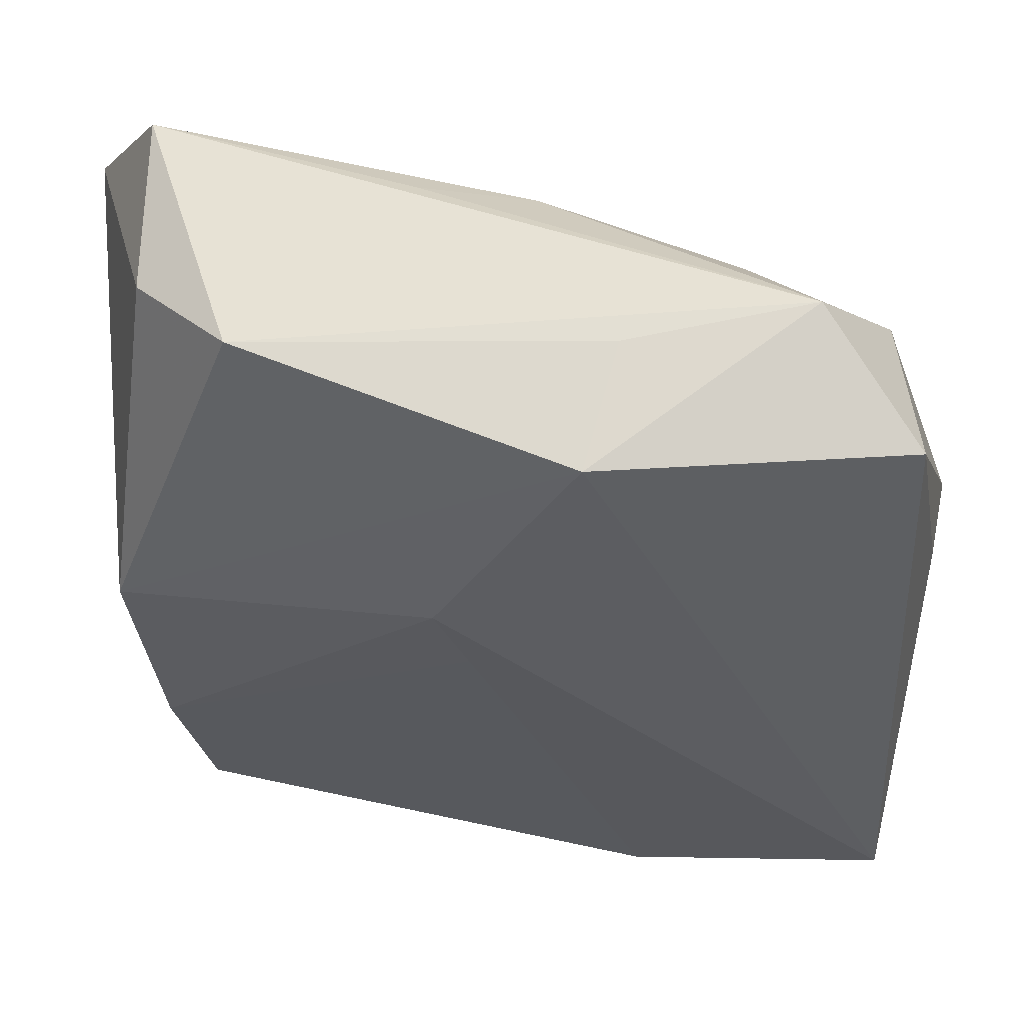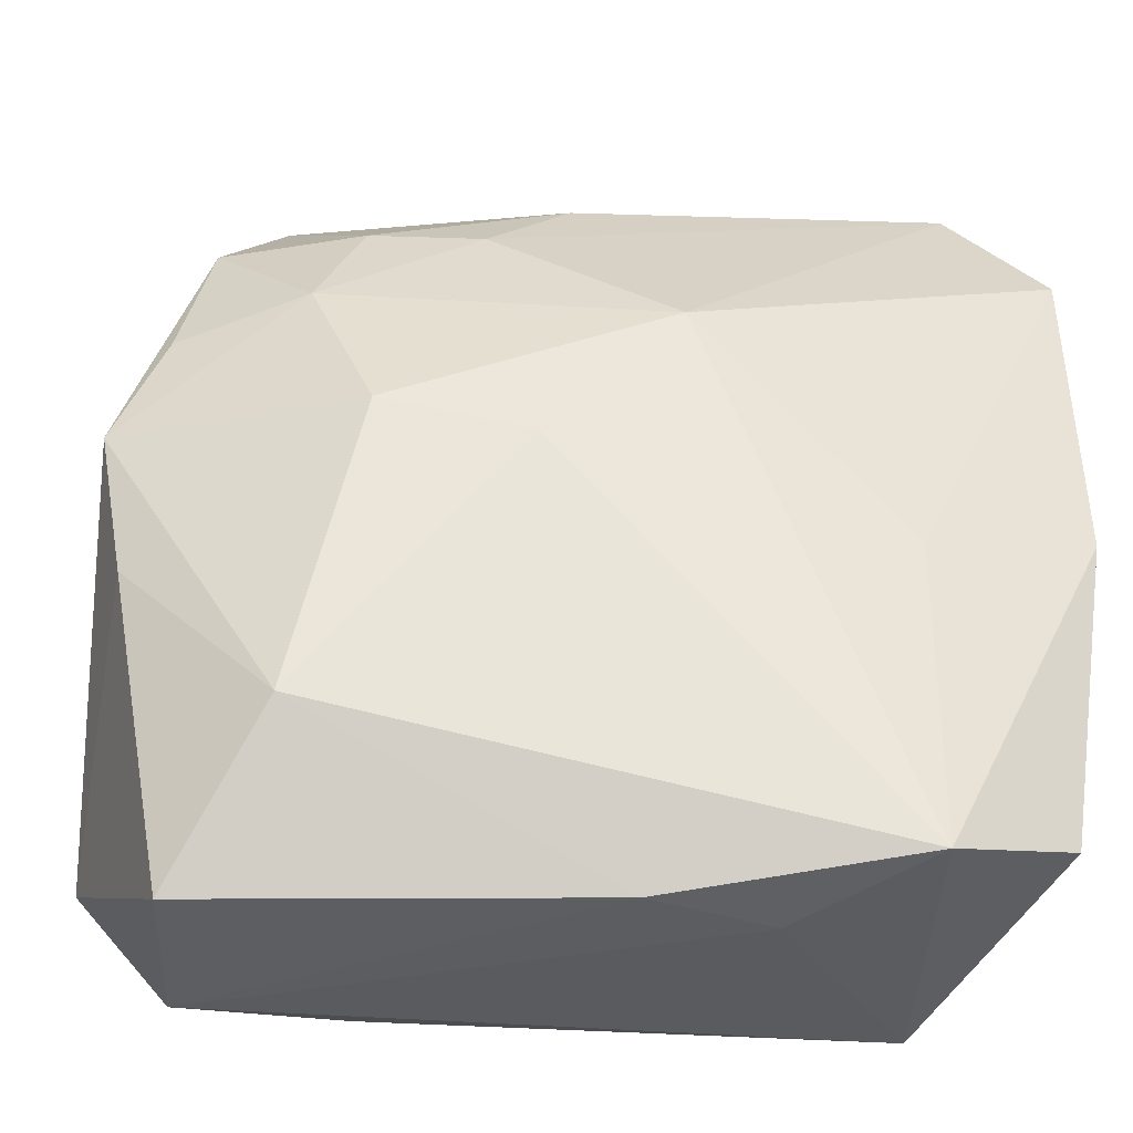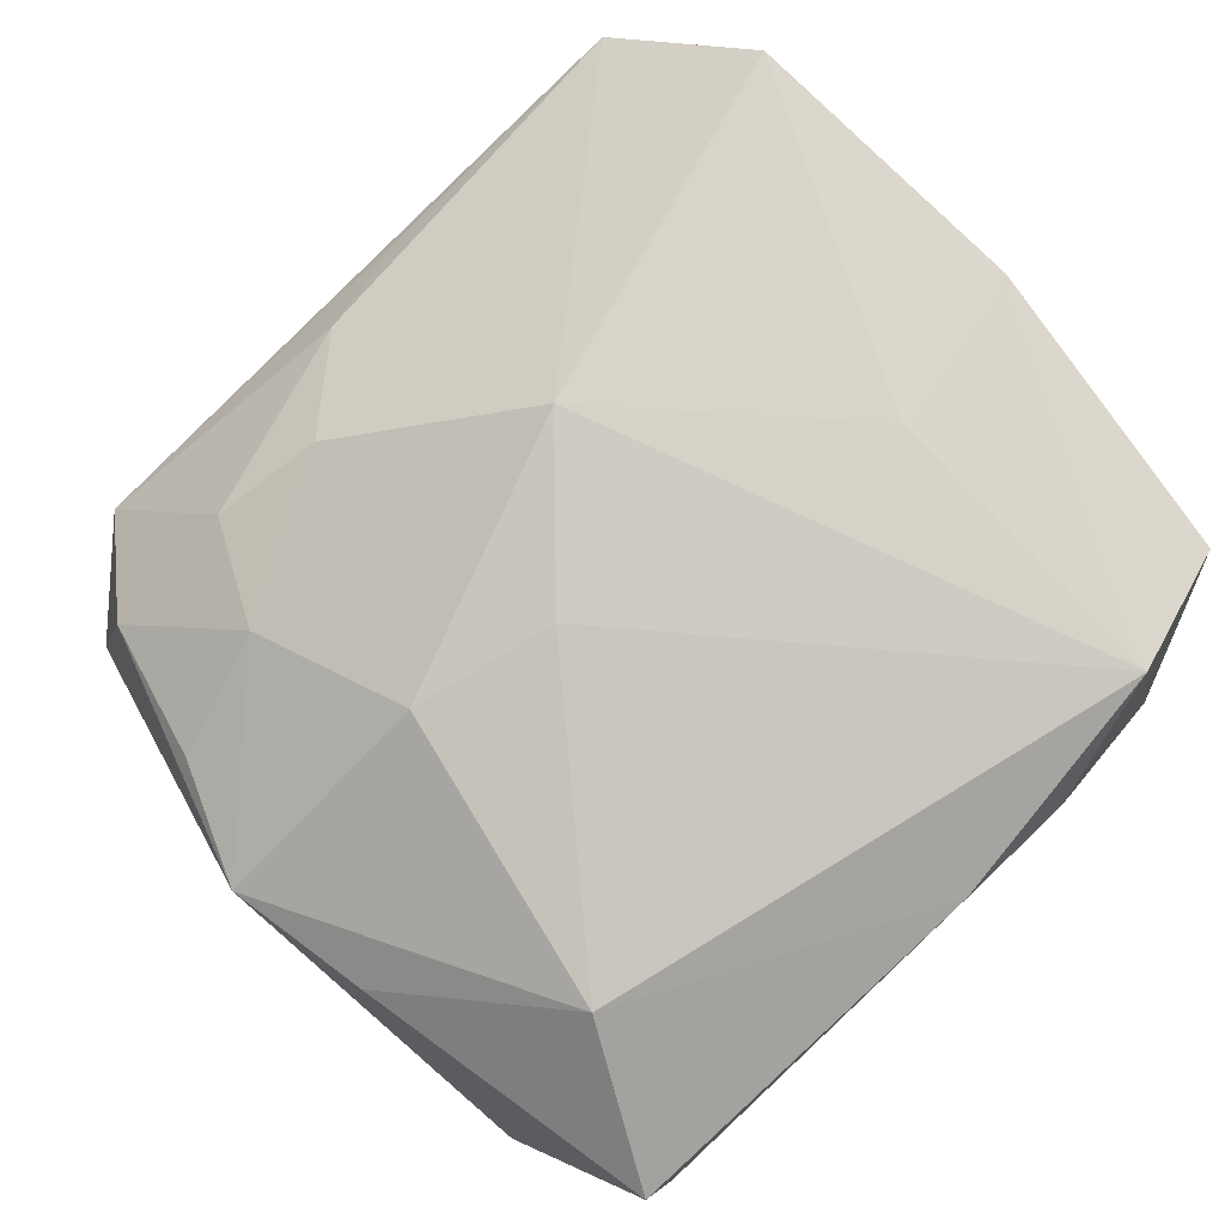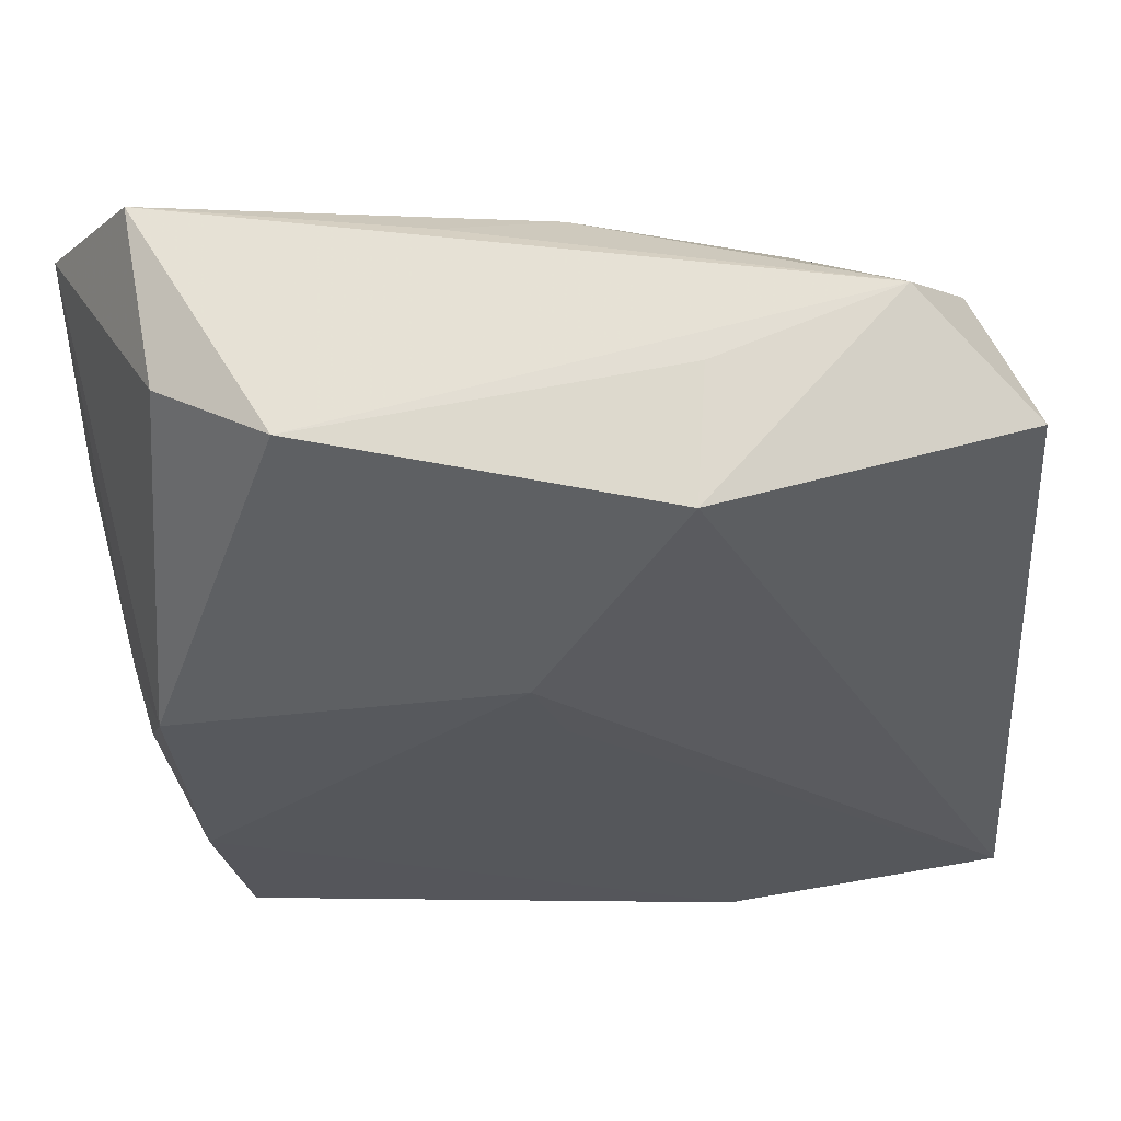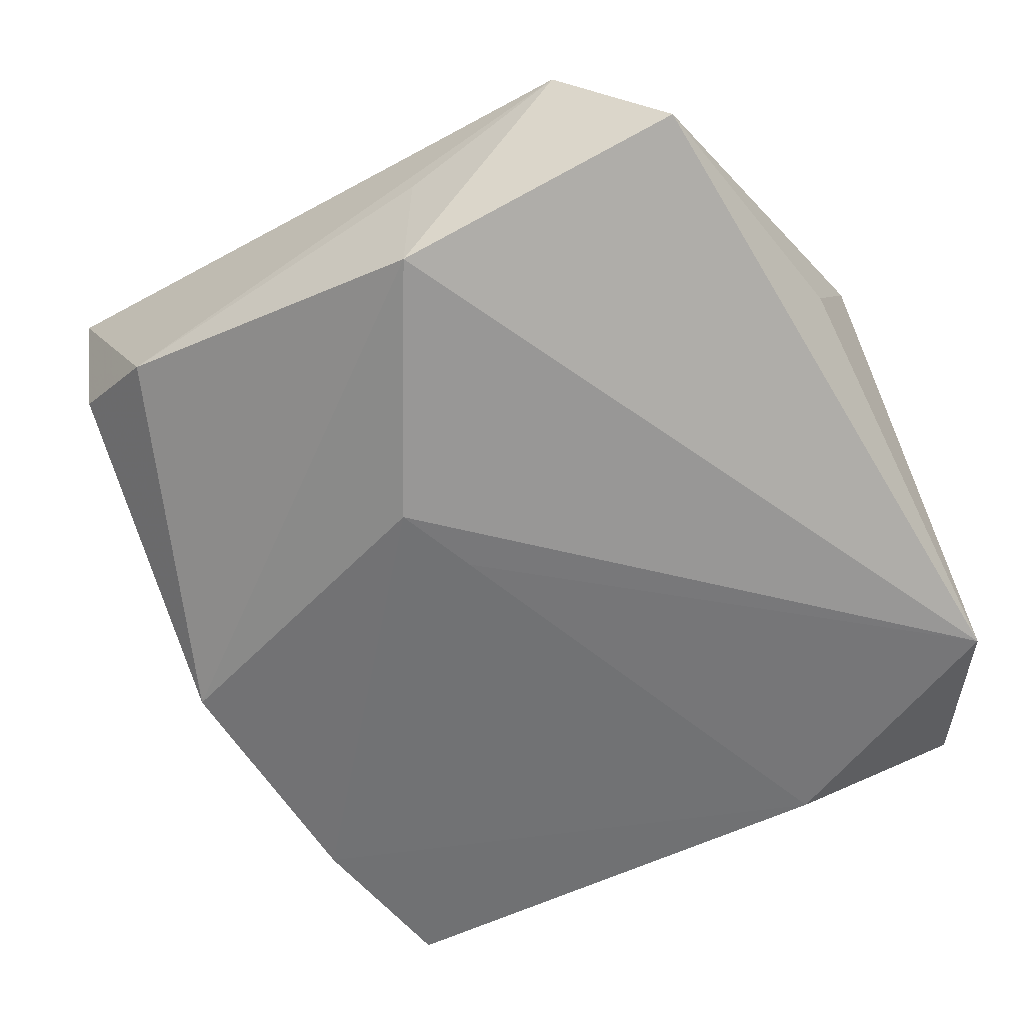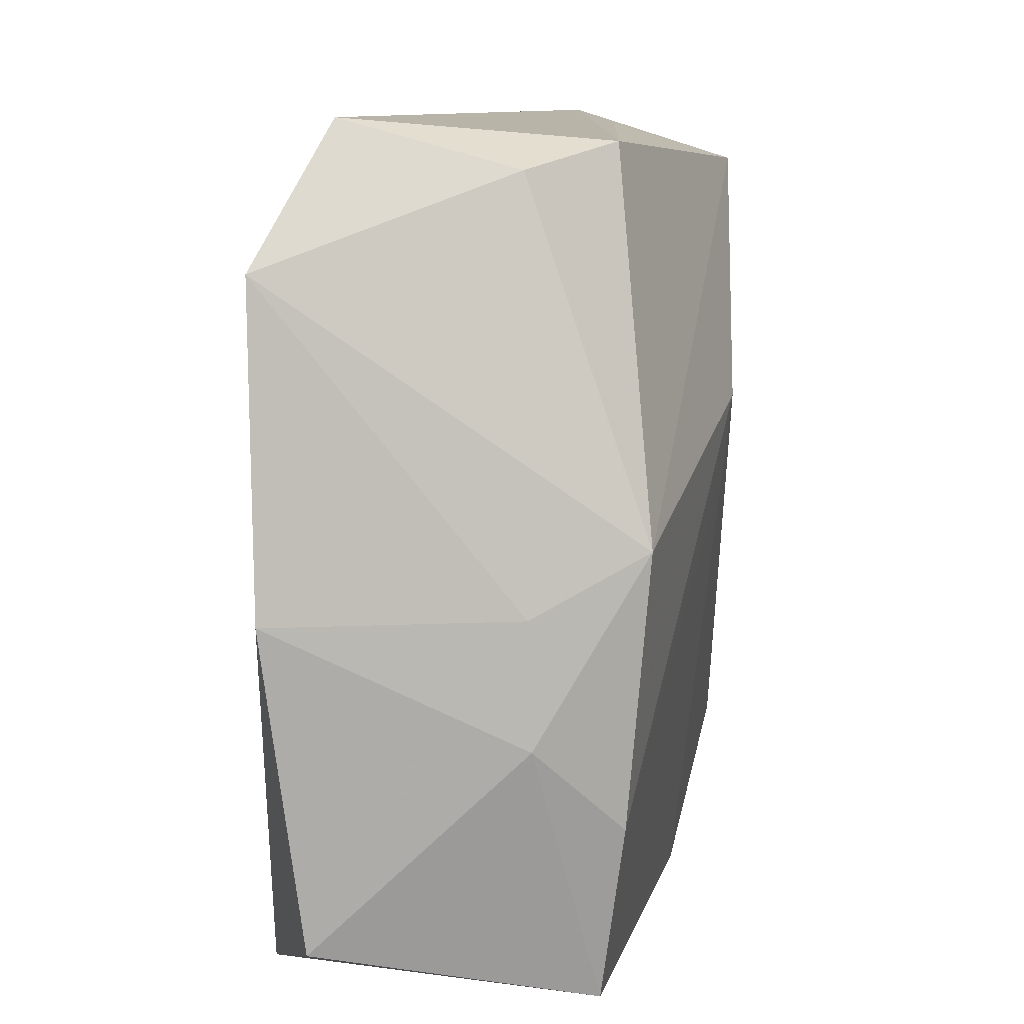
<metadata>
{"format":"obj","ext":"obj","renderer":"f3d","projection":"perspective","resolution":1024,"background":"white","views":[{"elev":53.4,"azim":-175.9,"up":"+Y"},{"elev":-36.7,"azim":-13.8,"up":"+Y"},{"elev":76.9,"azim":-43.1,"up":"+Z"},{"elev":54.5,"azim":171.5,"up":"+Y"},{"elev":-68.3,"azim":-151.5,"up":"+Z"},{"elev":6.9,"azim":91.9,"up":"+Y"}]}
</metadata>
<code>
v 0.006346 0.03064 0.005931
v -0.01196 -0.02873 -0.01238
v 0.0312 0.02024 0.01618
v 0.02802 0.002199 -0.009723
v 0.003569 0.01141 0.01697
v -0.006297 0.02844 -0.0162
v -0.006087 0.0008436 0.01508
v -0.002004 0.02852 0.007268
v -0.02948 0.01343 0.003124
v -0.03172 0.007887 -0.00601
v 0.03199 -0.002292 0.01573
v 0.02552 0.03028 0.01103
v -0.02833 0.02778 -0.01268
v 0.02659 -0.01668 -0.008081
v -0.03323 0.00435 0.003082
v 0.02417 -0.0289 -0.00645
v -0.008171 0.03117 -0.007386
v 0.001581 -0.03013 0.01027
v 0.0298 -0.002099 -0.001629
v -0.0167 0.02411 0.005952
v -0.02676 0.02457 0.0005962
v 0.02507 0.02688 -0.001244
v 0.003749 0.01074 -0.0162
v -0.02129 -0.01883 0.0102
v -0.02423 -0.03013 -0.01055
v 0.01799 0.02897 -0.007483
v 0.02962 -0.01081 -0.001914
v 0.02926 -0.0247 0.01298
v -0.02674 -0.02982 0.00256
v -0.01668 0.003585 0.01257
v 0.01926 -0.0277 0.01632
v -0.03063 -0.01986 -0.0162
v -0.02118 0.0328 -0.004514
v 0.01923 -0.005223 0.01686
v -0.02061 0.01593 0.007913
v 0.001323 0.004651 -0.01564
v -0.03125 -0.006627 0.003354
v 0.01085 -0.03007 0.008535
v -0.008704 0.02244 0.009339
f 23 32 6
f 32 13 6
f 34 3 5
f 36 32 23
f 5 3 12
f 3 22 12
f 24 29 18
f 25 16 38
f 38 18 25
f 25 18 29
f 25 29 32
f 26 12 22
f 4 22 3
f 4 26 22
f 23 6 4
f 6 26 4
f 17 26 6
f 8 20 39
f 5 12 39
f 39 12 8
f 33 20 8
f 33 6 13
f 33 17 6
f 12 26 33
f 26 17 33
f 2 25 32
f 16 25 2
f 32 36 2
f 37 29 24
f 24 15 37
f 32 29 37
f 37 15 32
f 10 13 32
f 32 15 10
f 10 15 13
f 30 15 24
f 38 16 31
f 16 28 31
f 31 18 38
f 24 18 31
f 31 34 5
f 19 4 3
f 20 33 21
f 13 15 21
f 21 33 13
f 8 12 1
f 1 33 8
f 12 33 1
f 7 30 24
f 24 31 7
f 5 30 7
f 7 31 5
f 11 31 28
f 11 19 3
f 3 34 11
f 34 31 11
f 4 19 27
f 27 28 16
f 27 11 28
f 19 11 27
f 9 21 15
f 14 27 16
f 4 27 14
f 23 4 14
f 14 36 23
f 14 2 36
f 16 2 14
f 15 30 35
f 35 9 15
f 35 39 20
f 20 21 35
f 21 9 35
f 5 39 35
f 35 30 5

</code>
